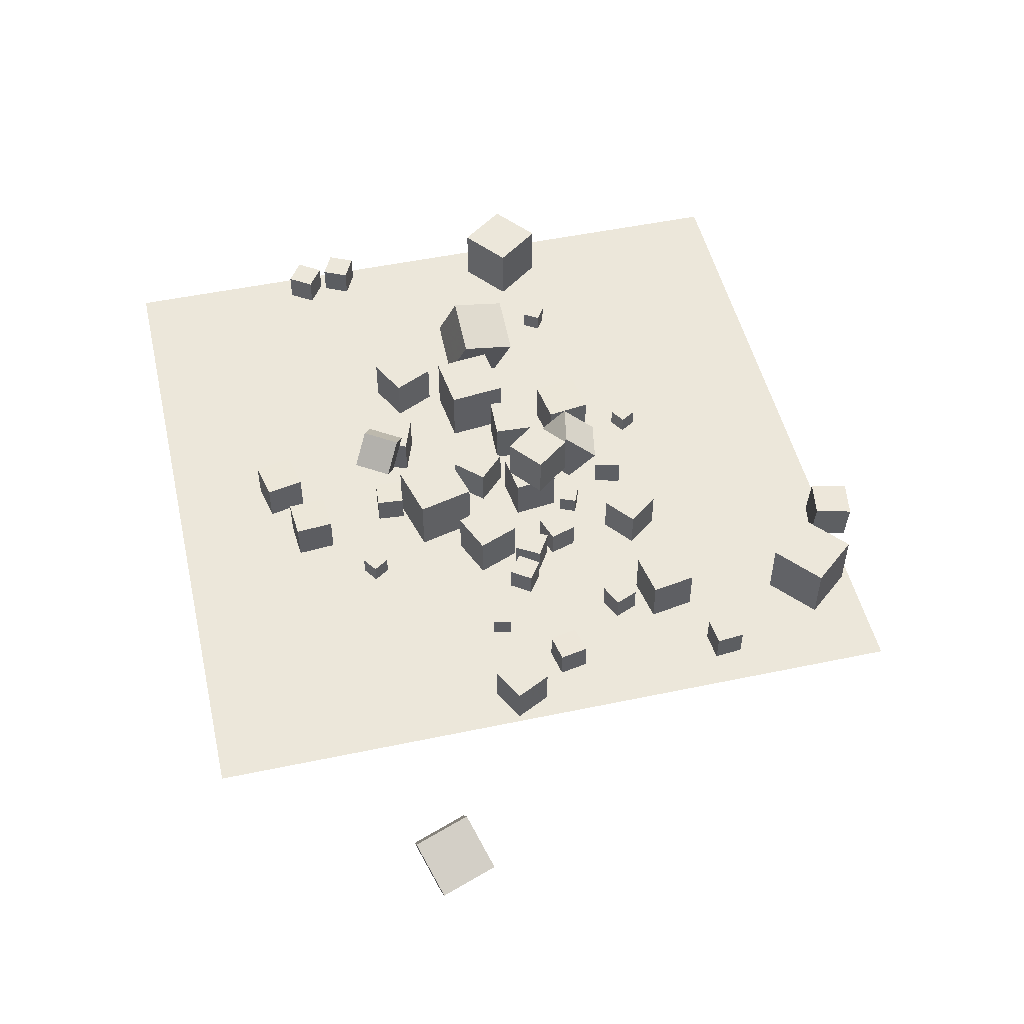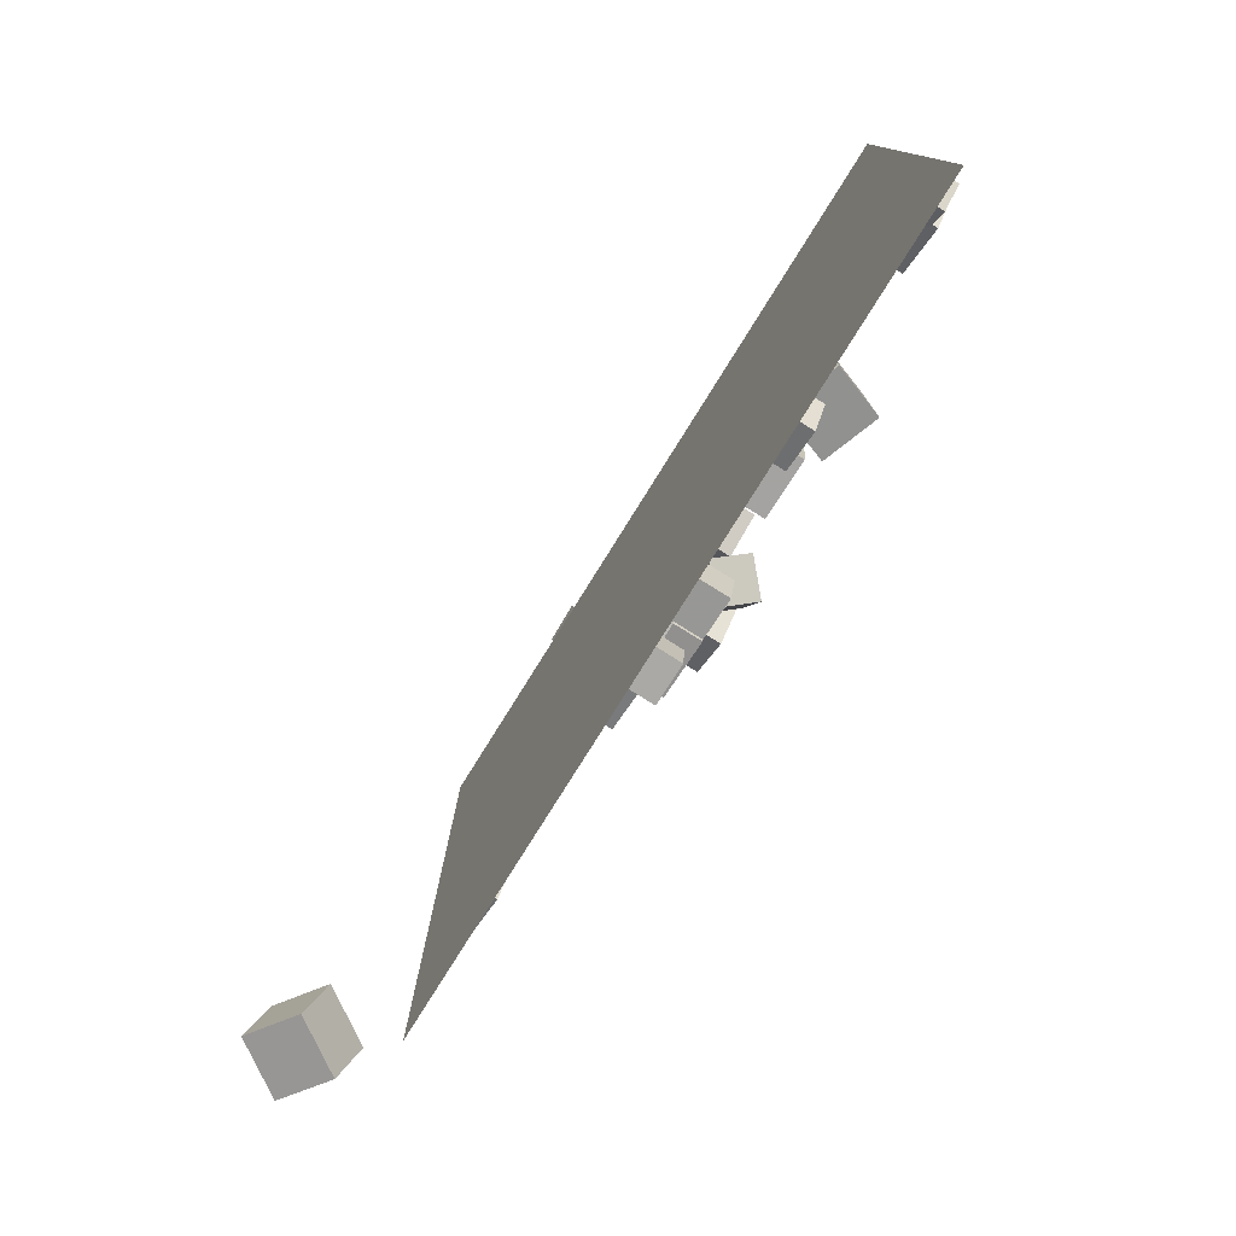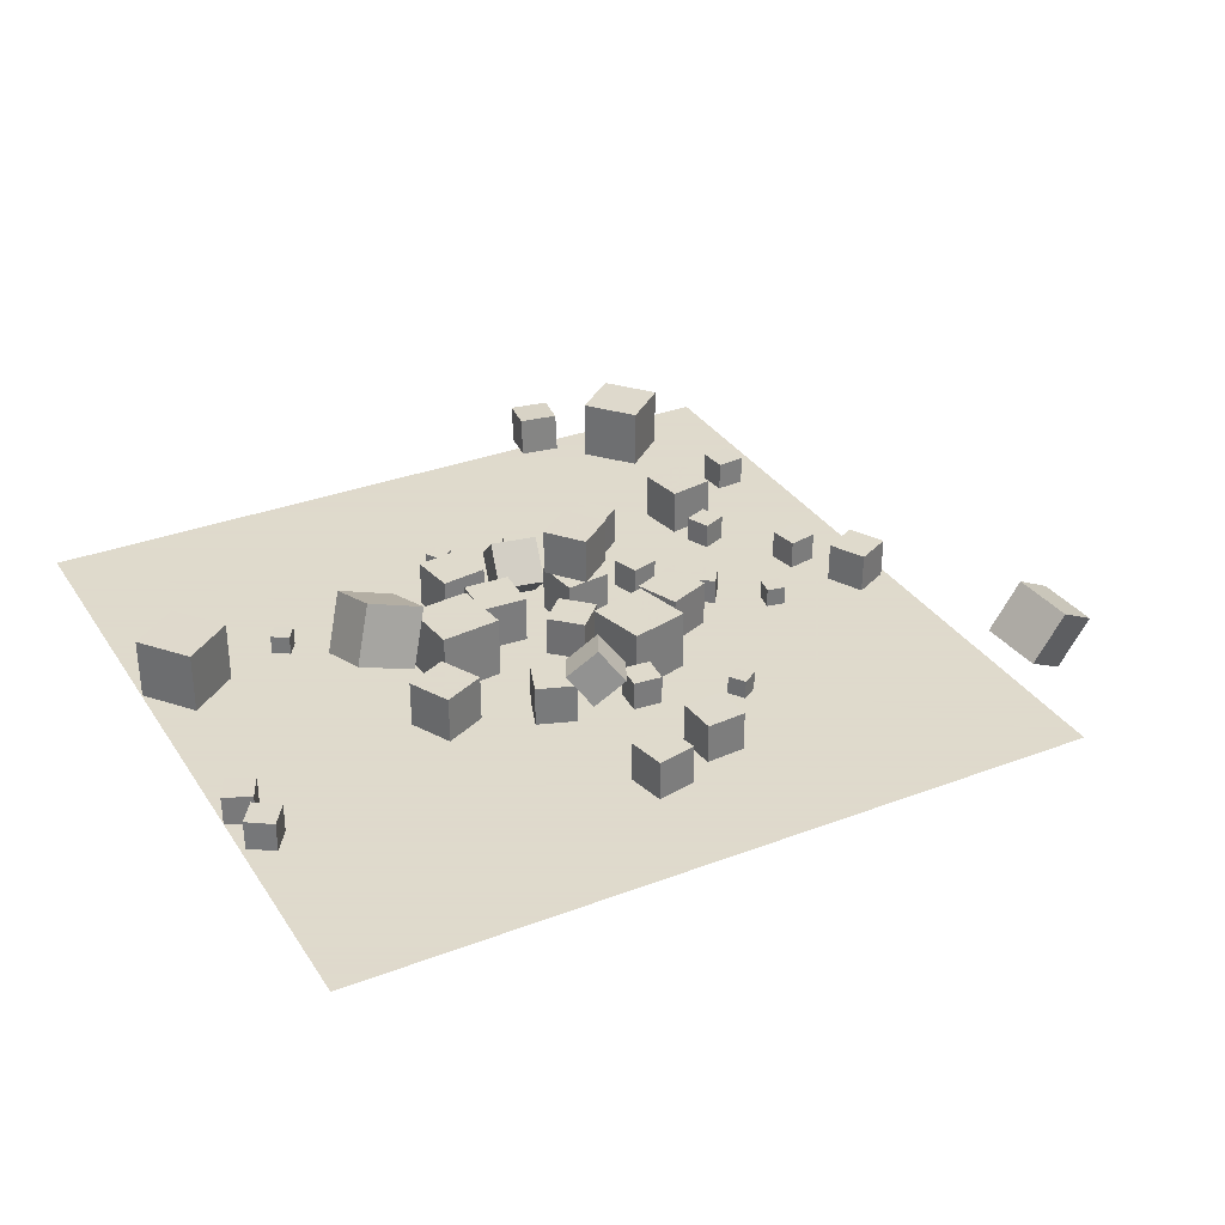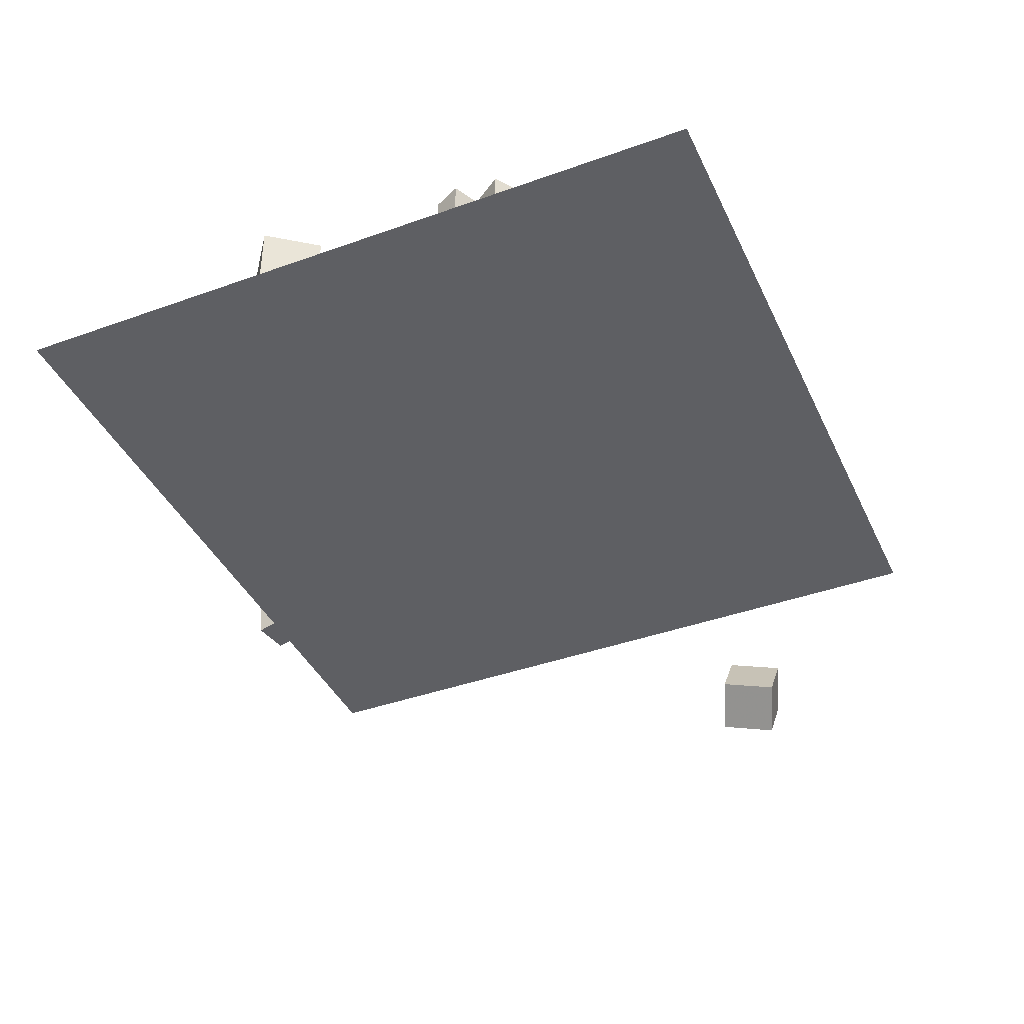
<metadata>
{"format":"obj","ext":"obj","renderer":"f3d","projection":"perspective","resolution":1024,"background":"white","views":[{"elev":50.3,"azim":77.0,"up":"+Z"},{"elev":-79.1,"azim":-122.0,"up":"+Y"},{"elev":32.4,"azim":-27.9,"up":"+Z"},{"elev":-40.7,"azim":-66.3,"up":"+Z"}]}
</metadata>
<code>
v 6.676 19.96 -2.537
v 5.093 18.73 -2.537
v 6.676 19.96 -0.5368
v 5.093 18.73 -0.5368
v 7.899 18.37 -2.537
v 6.316 17.15 -2.537
v 7.899 18.37 -0.5368
v 6.316 17.15 -0.5368
f 2 4 3
f 8 7 3
f 6 5 7
f 2 1 5
f 3 7 5
f 6 8 4
f 1 2 3
f 4 8 3
f 8 6 7
f 6 2 5
f 1 3 5
f 2 6 4
v 1.661 14.28 -0.2117
v 3.968 14.57 -0.2117
v 1.661 14.28 -2.537
v 3.968 14.57 -2.537
v 1.949 11.97 -0.2117
v 4.257 12.26 -0.2117
v 1.949 11.97 -2.537
v 4.257 12.26 -2.537
f 12 11 9
f 16 15 11
f 14 13 15
f 10 9 13
f 11 15 13
f 16 12 10
f 10 12 9
f 12 16 11
f 16 14 15
f 14 10 13
f 9 11 13
f 14 16 10
v 4.887 15.65 -1.592
v 4.015 16.02 -1.592
v 4.523 14.78 -1.592
v 3.651 15.15 -1.592
v 4.887 15.65 -2.537
v 4.015 16.02 -2.537
v 4.523 14.78 -2.537
v 3.651 15.15 -2.537
f 20 19 17
f 20 24 23
f 24 22 21
f 18 17 21
f 19 23 21
f 24 20 18
f 18 20 17
f 19 20 23
f 23 24 21
f 22 18 21
f 17 19 21
f 22 24 18
v 11.88 10.03 -2.546
v 11.7 9.101 -2.545
v 11.88 10.03 -1.601
v 11.7 9.103 -1.6
v 12.81 9.855 -2.544
v 12.63 8.926 -2.542
v 12.8 9.857 -1.599
v 12.63 8.928 -1.597
f 28 27 25
f 32 31 27
f 30 29 31
f 26 25 29
f 27 31 29
f 32 28 26
f 26 28 25
f 28 32 27
f 32 30 31
f 30 26 29
f 25 27 29
f 30 32 26
v 1.52 13.91 -0.2119
v 1.52 13.91 2.113
v 3.356 15.33 -0.212
v 3.356 15.33 2.113
v 2.947 12.07 -0.2116
v 2.947 12.07 2.114
v 4.783 13.5 -0.2117
v 4.783 13.5 2.114
f 34 36 35
f 40 39 35
f 38 37 39
f 38 34 33
f 35 39 37
f 38 40 36
f 33 34 35
f 36 40 35
f 40 38 39
f 37 38 33
f 33 35 37
f 34 38 36
v 5.071 10.54 -2.537
v 5.948 8.386 -2.537
v 5.071 10.54 -0.2116
v 5.948 8.386 -0.2116
v 7.224 11.42 -2.537
v 8.102 9.264 -2.537
v 7.224 11.42 -0.2116
v 8.102 9.264 -0.2116
f 44 43 41
f 48 47 43
f 46 45 47
f 46 42 41
f 41 43 47
f 48 44 42
f 42 44 41
f 44 48 43
f 48 46 47
f 45 46 41
f 45 41 47
f 46 48 42
v -11.24 16.28 -1.6
v -12.03 16.8 -1.609
v -11.23 16.27 -2.545
v -12.02 16.79 -2.554
v -10.72 17.07 -1.603
v -11.51 17.59 -1.612
v -10.71 17.06 -2.548
v -11.5 17.58 -2.557
f 52 51 49
f 52 56 55
f 54 53 55
f 50 49 53
f 49 51 55
f 54 56 52
f 50 52 49
f 51 52 55
f 56 54 55
f 54 50 53
f 53 49 55
f 50 54 52
v 1.528 8.524 -2.537
v 2.278 5.565 -2.537
v 1.528 8.524 0.5157
v 2.278 5.565 0.5156
v 4.488 9.274 -2.537
v 5.237 6.315 -2.537
v 4.487 9.274 0.5157
v 5.237 6.315 0.5157
f 60 59 57
f 64 63 59
f 62 61 63
f 58 57 61
f 59 63 61
f 64 60 58
f 58 60 57
f 60 64 59
f 64 62 63
f 62 58 61
f 57 59 61
f 62 64 58
v 27.51 2.848 -4.469
v 25.04 1.896 -2.956
v 25.89 2.968 -7.051
v 23.41 2.016 -5.537
v 26.77 5.746 -3.866
v 24.29 4.794 -2.352
v 25.14 5.866 -6.447
v 22.67 4.914 -4.933
f 66 68 67
f 72 71 67
f 70 69 71
f 70 66 65
f 67 71 69
f 72 68 66
f 65 66 67
f 68 72 67
f 72 70 71
f 69 70 65
f 65 67 69
f 70 72 66
v -17.82 3.948 -1.1
v -18.64 2.738 -1.091
v -16.61 3.136 -1.1
v -17.43 1.926 -1.091
v -17.83 3.941 -2.557
v -18.64 2.731 -2.549
v -16.62 3.129 -2.558
v -17.43 1.919 -2.549
f 76 75 73
f 76 80 79
f 78 77 79
f 74 73 77
f 73 75 79
f 80 76 74
f 74 76 73
f 75 76 79
f 80 78 79
f 78 74 77
f 77 73 79
f 78 80 74
v 14.8 11.75 -1.106
v 14.8 11.77 -2.563
v 16.23 12.03 -1.101
v 16.23 12.04 -2.558
v 14.52 13.19 -1.093
v 14.52 13.2 -2.551
v 15.95 13.46 -1.088
v 15.95 13.48 -2.546
f 84 83 81
f 84 88 87
f 88 86 85
f 86 82 81
f 83 87 85
f 86 88 84
f 82 84 81
f 83 84 87
f 87 88 85
f 85 86 81
f 81 83 85
f 82 86 84
v 5.858 14.53 -2.537
v 5.858 14.53 -1.079
v 7.251 14.96 -2.537
v 7.25 14.96 -1.079
v 6.291 13.14 -2.537
v 6.291 13.14 -1.079
v 7.683 13.57 -2.537
v 7.683 13.57 -1.079
f 92 91 89
f 96 95 91
f 94 93 95
f 90 89 93
f 91 95 93
f 94 96 92
f 90 92 89
f 92 96 91
f 96 94 95
f 94 90 93
f 89 91 93
f 90 94 92
v -2.721 12.15 -0.2117
v -0.3982 12.04 -0.2117
v -2.613 14.47 -0.2116
v -0.2904 14.37 -0.2115
v -2.721 12.15 -2.537
v -0.3982 12.04 -2.537
v -2.613 14.47 -2.537
v -0.2903 14.37 -2.537
f 100 99 97
f 104 103 99
f 102 101 103
f 98 97 101
f 97 99 103
f 102 104 100
f 98 100 97
f 100 104 99
f 104 102 103
f 102 98 101
f 101 97 103
f 98 102 100
v 7.996 11.29 -1.079
v 8.759 12.53 -1.079
v 6.754 12.05 -1.079
v 7.517 13.29 -1.079
v 7.996 11.29 -2.537
v 8.759 12.53 -2.537
v 6.754 12.05 -2.537
v 7.517 13.29 -2.537
f 108 107 105
f 112 111 107
f 112 110 109
f 110 106 105
f 105 107 111
f 110 112 108
f 106 108 105
f 108 112 107
f 111 112 109
f 109 110 105
f 109 105 111
f 106 110 108
v 9.53 10.6 -2.537
v 9.53 10.6 -1.251
v 8.48 11.34 -2.537
v 8.48 11.34 -1.251
v 10.27 11.65 -2.537
v 10.27 11.65 -1.251
v 9.221 12.39 -2.537
v 9.221 12.39 -1.251
f 114 116 115
f 120 119 115
f 118 117 119
f 114 113 117
f 113 115 119
f 120 116 114
f 113 114 115
f 116 120 115
f 120 118 119
f 118 114 117
f 117 113 119
f 118 120 114
v 2.221 0.861 -2.537
v 2.365 -1.134 -2.546
v 2.226 0.853 -0.5372
v 2.37 -1.142 -0.5455
v 4.215 1.005 -2.542
v 4.36 -0.9894 -2.55
v 4.221 0.9974 -0.542
v 4.365 -0.9974 -0.5504
f 122 124 123
f 124 128 127
f 126 125 127
f 122 121 125
f 121 123 127
f 128 124 122
f 121 122 123
f 123 124 127
f 128 126 127
f 126 122 125
f 125 121 127
f 126 128 122
v 18.55 9.043 -2.561
v 18.56 9.037 -0.57
v 16.78 8.146 -2.555
v 16.78 8.14 -0.5644
v 17.66 10.82 -2.552
v 17.67 10.81 -0.5609
v 15.88 9.924 -2.546
v 15.89 9.918 -0.5553
f 130 132 131
f 136 135 131
f 134 133 135
f 134 130 129
f 129 131 135
f 136 132 130
f 129 130 131
f 132 136 131
f 136 134 135
f 133 134 129
f 133 129 135
f 134 136 130
v -0.07053 5.474 -1.648
v -1.131 6.275 -0.1533
v 1.364 4.958 -0.3536
v 0.3035 5.759 1.141
v -0.9742 3.716 -1.347
v -2.035 4.516 0.1474
v 0.4605 3.2 -0.05283
v -0.6001 4 1.442
f 140 139 137
f 140 144 143
f 142 141 143
f 138 137 141
f 139 143 141
f 144 140 138
f 138 140 137
f 139 140 143
f 144 142 143
f 142 138 141
f 137 139 141
f 142 144 138
v -10.31 13.37 -1.085
v -9.964 10.45 -0.2936
v -9.322 14.23 1.674
v -8.979 11.31 2.465
v -7.437 13.43 -2.126
v -7.094 10.5 -1.334
v -6.453 14.29 0.6328
v -6.11 11.36 1.424
f 146 148 147
f 152 151 147
f 150 149 151
f 150 146 145
f 145 147 151
f 152 148 146
f 145 146 147
f 148 152 147
f 152 150 151
f 149 150 145
f 149 145 151
f 150 152 146
v -16.98 13.78 -2.537
v -16.98 13.78 0.5158
v -18.84 16.2 -2.538
v -18.84 16.21 0.5148
v -14.56 15.63 -2.537
v -14.56 15.63 0.5154
v -16.41 18.06 -2.538
v -16.41 18.06 0.5144
f 156 155 153
f 160 159 155
f 160 158 157
f 154 153 157
f 153 155 159
f 158 160 156
f 154 156 153
f 156 160 155
f 159 160 157
f 158 154 157
f 157 153 159
f 154 158 156
v 0.6093 -0.2271 -0.5433
v 0.6097 -0.2253 -2.543
v -1.349 -0.631 -0.544
v -1.349 -0.6292 -2.544
v 1.013 -2.186 -0.545
v 1.014 -2.184 -2.545
v -0.9456 -2.59 -0.5457
v -0.9452 -2.588 -2.546
f 162 164 163
f 168 167 163
f 166 165 167
f 166 162 161
f 163 167 165
f 168 164 162
f 161 162 163
f 164 168 163
f 168 166 167
f 165 166 161
f 161 163 165
f 166 168 162
v 1.322 9.05 -2.537
v 1.322 9.05 -0.5457
v -0.1021 10.44 -2.537
v -0.1021 10.44 -0.5457
v 2.713 10.47 -2.537
v 2.713 10.47 -0.5457
v 1.29 11.87 -2.537
v 1.29 11.87 -0.5457
f 172 171 169
f 176 175 171
f 174 173 175
f 170 169 173
f 171 175 173
f 174 176 172
f 170 172 169
f 172 176 171
f 176 174 175
f 174 170 173
f 169 171 173
f 170 174 172
v -3.296 5.225 -2.537
v -3.296 5.225 -0.5368
v -2.626 7.109 -2.537
v -2.626 7.109 -0.5368
v -1.412 4.555 -2.537
v -1.412 4.555 -0.5368
v -0.7415 6.439 -2.537
v -0.7415 6.439 -0.5368
f 180 179 177
f 184 183 179
f 182 181 183
f 178 177 181
f 179 183 181
f 184 180 178
f 178 180 177
f 180 184 179
f 184 182 183
f 182 178 181
f 177 179 181
f 182 184 178
v 13.1 16.09 -1.251
v 12.59 17.27 -1.251
v 11.92 15.59 -1.251
v 11.41 16.77 -1.251
v 13.1 16.09 -2.537
v 12.59 17.27 -2.537
v 11.92 15.59 -2.537
v 11.41 16.77 -2.537
f 188 187 185
f 192 191 187
f 192 190 189
f 186 185 189
f 185 187 191
f 192 188 186
f 186 188 185
f 188 192 187
f 191 192 189
f 190 186 189
f 189 185 191
f 190 192 186
v 17.12 20.88 -1.089
v 16.99 22.33 -1.093
v 15.67 20.75 -1.078
v 15.54 22.2 -1.082
v 17.11 20.88 -2.547
v 16.98 22.33 -2.551
v 15.66 20.74 -2.535
v 15.53 22.19 -2.54
f 196 195 193
f 196 200 199
f 198 197 199
f 194 193 197
f 195 199 197
f 200 196 194
f 194 196 193
f 195 196 199
f 200 198 199
f 198 194 197
f 193 195 197
f 198 200 194
v -7.405 5.869 -0.2116
v -5.314 6.886 -0.2116
v -8.422 7.959 -0.2116
v -6.332 8.977 -0.2116
v -7.405 5.869 -2.537
v -5.314 6.886 -2.537
v -8.422 7.959 -2.537
v -6.332 8.977 -2.537
f 204 203 201
f 208 207 203
f 208 206 205
f 202 201 205
f 203 207 205
f 208 204 202
f 202 204 201
f 204 208 203
f 207 208 205
f 206 202 205
f 201 203 205
f 206 208 202
v 1.382 17.78 -2.537
v 2.792 17.42 -2.537
v 1.382 17.78 -1.079
v 2.792 17.42 -1.079
v 1.749 19.19 -2.537
v 3.16 18.83 -2.537
v 1.749 19.19 -1.079
v 3.16 18.83 -1.079
f 210 212 211
f 212 216 215
f 214 213 215
f 210 209 213
f 211 215 213
f 216 212 210
f 209 210 211
f 211 212 215
f 216 214 215
f 214 210 213
f 209 211 213
f 214 216 210
v 2.833 4.053 -1.08
v 2.957 5.505 -1.078
v 1.38 4.177 -1.081
v 1.505 5.63 -1.079
v 2.834 4.054 -2.538
v 2.958 5.507 -2.536
v 1.381 4.179 -2.538
v 1.506 5.631 -2.537
f 220 219 217
f 220 224 223
f 222 221 223
f 222 218 217
f 217 219 223
f 222 224 220
f 218 220 217
f 219 220 223
f 224 222 223
f 221 222 217
f 221 217 223
f 218 222 220
v -18.88 4.853 -2.548
v -18.88 4.854 -1.09
v -18.24 6.164 -2.548
v -18.24 6.166 -1.09
v -17.57 4.216 -2.545
v -17.57 4.218 -1.087
v -16.93 5.527 -2.545
v -16.93 5.529 -1.087
f 226 228 227
f 232 231 227
f 230 229 231
f 230 226 225
f 225 227 231
f 230 232 228
f 225 226 227
f 228 232 227
f 232 230 231
f 229 230 225
f 229 225 231
f 226 230 228
v 10.95 27.73 0.5246
v 12.92 25.4 0.5055
v 13.28 29.7 0.4963
v 15.25 27.37 0.4771
v 10.92 27.73 -2.528
v 12.89 25.4 -2.547
v 13.25 29.7 -2.556
v 15.22 27.37 -2.575
f 236 235 233
f 240 239 235
f 240 238 237
f 234 233 237
f 235 239 237
f 240 236 234
f 234 236 233
f 236 240 235
f 239 240 237
f 238 234 237
f 233 235 237
f 238 240 234
v -5.924 9.552 0.5157
v -2.891 9.891 0.5157
v -6.263 12.59 0.5157
v -3.23 12.92 0.5157
v -5.924 9.552 -2.537
v -2.891 9.891 -2.537
v -6.263 12.59 -2.537
v -3.23 12.92 -2.537
f 242 244 243
f 248 247 243
f 246 245 247
f 242 241 245
f 243 247 245
f 246 248 244
f 241 242 243
f 244 248 243
f 248 246 247
f 246 242 245
f 241 243 245
f 242 246 244
v -4 14.82 -1.592
v -4.226 13.9 -1.592
v -3.082 14.59 -1.592
v -3.309 13.68 -1.592
v -4 14.82 -2.537
v -4.226 13.9 -2.537
v -3.082 14.59 -2.537
v -3.309 13.68 -2.537
f 250 252 251
f 256 255 251
f 254 253 255
f 250 249 253
f 251 255 253
f 256 252 250
f 249 250 251
f 252 256 251
f 256 254 255
f 254 250 253
f 249 251 253
f 254 256 250
v 10.77 20.07 -0.2116
v 11.16 17.78 -0.2116
v 13.07 20.45 -0.2116
v 13.45 18.16 -0.2116
v 10.77 20.07 -2.537
v 11.16 17.78 -2.537
v 13.07 20.45 -2.537
v 13.45 18.16 -2.537
f 258 260 259
f 264 263 259
f 262 261 263
f 262 258 257
f 259 263 261
f 262 264 260
f 257 258 259
f 260 264 259
f 264 262 263
f 261 262 257
f 257 259 261
f 258 262 260
v -0.296 16.21 0.7268
v -0.5804 14.72 -1.03
v 1.988 15.78 0.7269
v 1.704 14.28 -1.03
v 0.03206 17.94 -0.7965
v -0.2524 16.44 -2.553
v 2.316 17.51 -0.7965
v 2.032 16.01 -2.553
f 266 268 267
f 268 272 271
f 270 269 271
f 266 265 269
f 265 267 271
f 270 272 268
f 265 266 267
f 267 268 271
f 272 270 271
f 270 266 269
f 269 265 271
f 266 270 268
v 6.792 3.809 -1.592
v 6.792 3.809 -2.537
v 6.004 3.287 -1.592
v 6.004 3.287 -2.537
v 7.314 3.021 -1.592
v 7.314 3.02 -2.537
v 6.526 2.499 -1.592
v 6.526 2.499 -2.537
f 274 276 275
f 276 280 279
f 278 277 279
f 278 274 273
f 275 279 277
f 280 276 274
f 273 274 275
f 275 276 279
f 280 278 279
f 277 278 273
f 273 275 277
f 278 280 274
v -1.62 19.64 -2.537
v -0.8168 20.14 -2.537
v -1.62 19.64 -1.592
v -0.8169 20.14 -1.592
v -2.118 20.44 -2.537
v -1.315 20.94 -2.537
v -2.118 20.44 -1.592
v -1.315 20.94 -1.592
f 282 284 283
f 284 288 287
f 286 285 287
f 282 281 285
f 281 283 287
f 286 288 284
f 281 282 283
f 283 284 287
f 288 286 287
f 286 282 285
f 285 281 287
f 282 286 284
v -1.029 15.56 -2.538
v -1.03 15.56 -0.2124
v -3.331 15.24 -2.539
v -3.332 15.23 -0.2139
v -1.355 17.87 -2.536
v -1.356 17.86 -0.2104
v -3.657 17.54 -2.537
v -3.658 17.54 -0.2119
f 290 292 291
f 296 295 291
f 294 293 295
f 290 289 293
f 291 295 293
f 296 292 290
f 289 290 291
f 292 296 291
f 296 294 295
f 294 290 293
f 289 291 293
f 294 296 290
v 8.167 31.24 -2.621
v 8.17 31.39 -0.6261
v 10.14 30.89 -2.598
v 10.14 31.03 -0.6034
v 7.813 29.28 -2.476
v 7.816 29.42 -0.4818
v 9.782 28.93 -2.454
v 9.785 29.07 -0.4591
f 300 299 297
f 300 304 303
f 304 302 301
f 298 297 301
f 299 303 301
f 304 300 298
f 298 300 297
f 299 300 303
f 303 304 301
f 302 298 301
f 297 299 301
f 302 304 298
v -18.87 -7.621 -2.577
v 18.87 -7.621 -2.577
v -18.87 30.12 -2.577
v 18.87 30.12 -2.577
f 306 308 307
f 305 306 307

</code>
